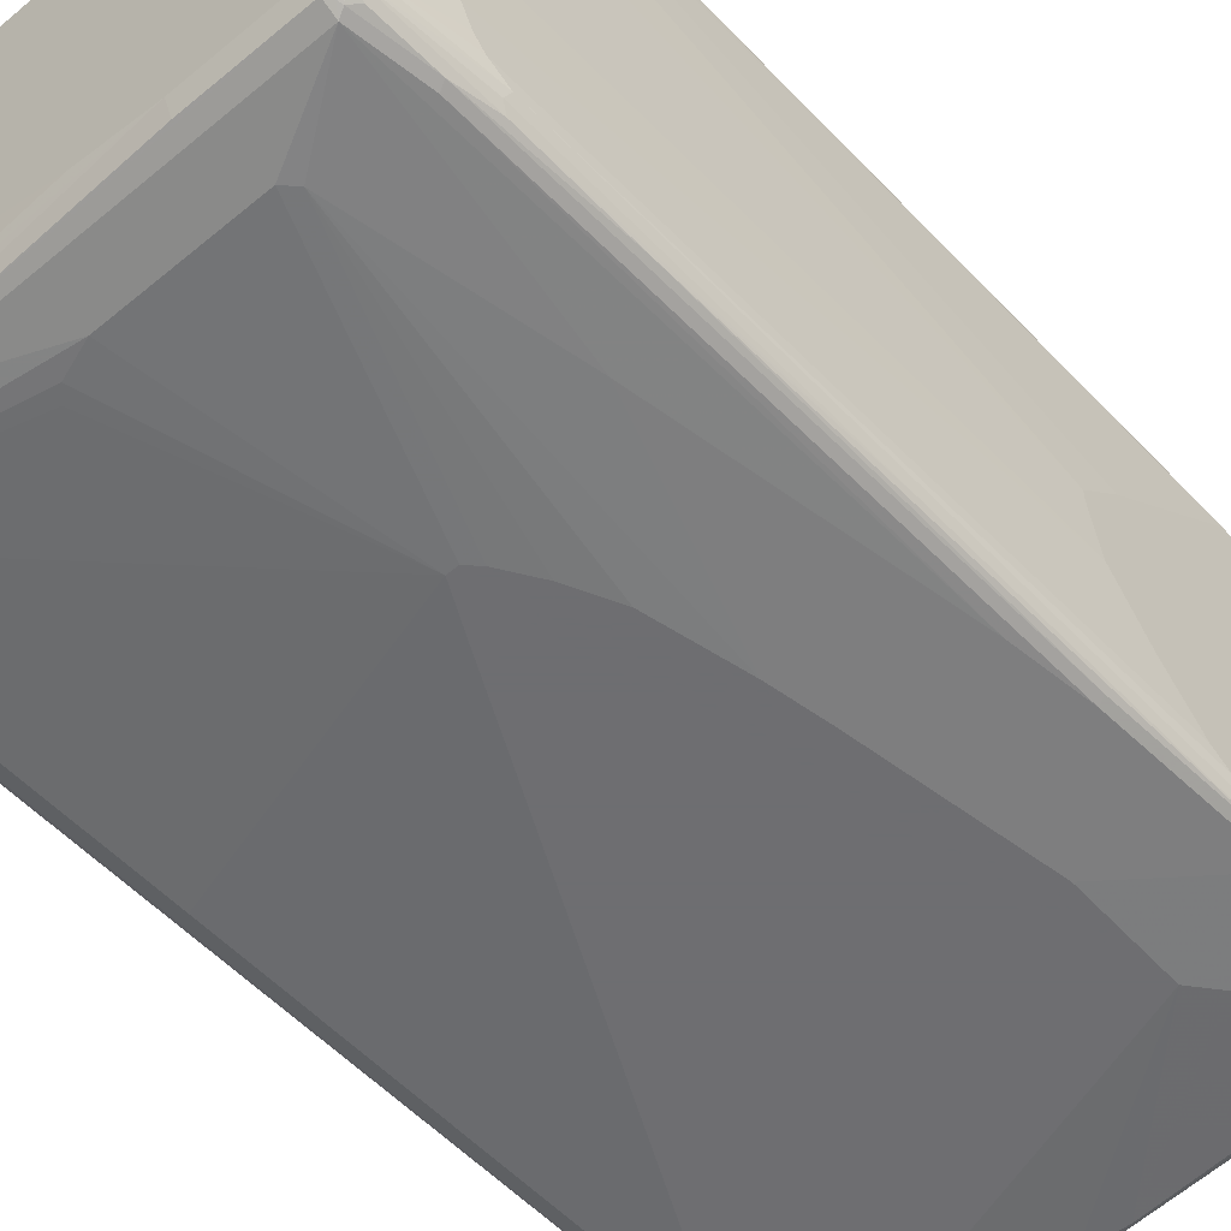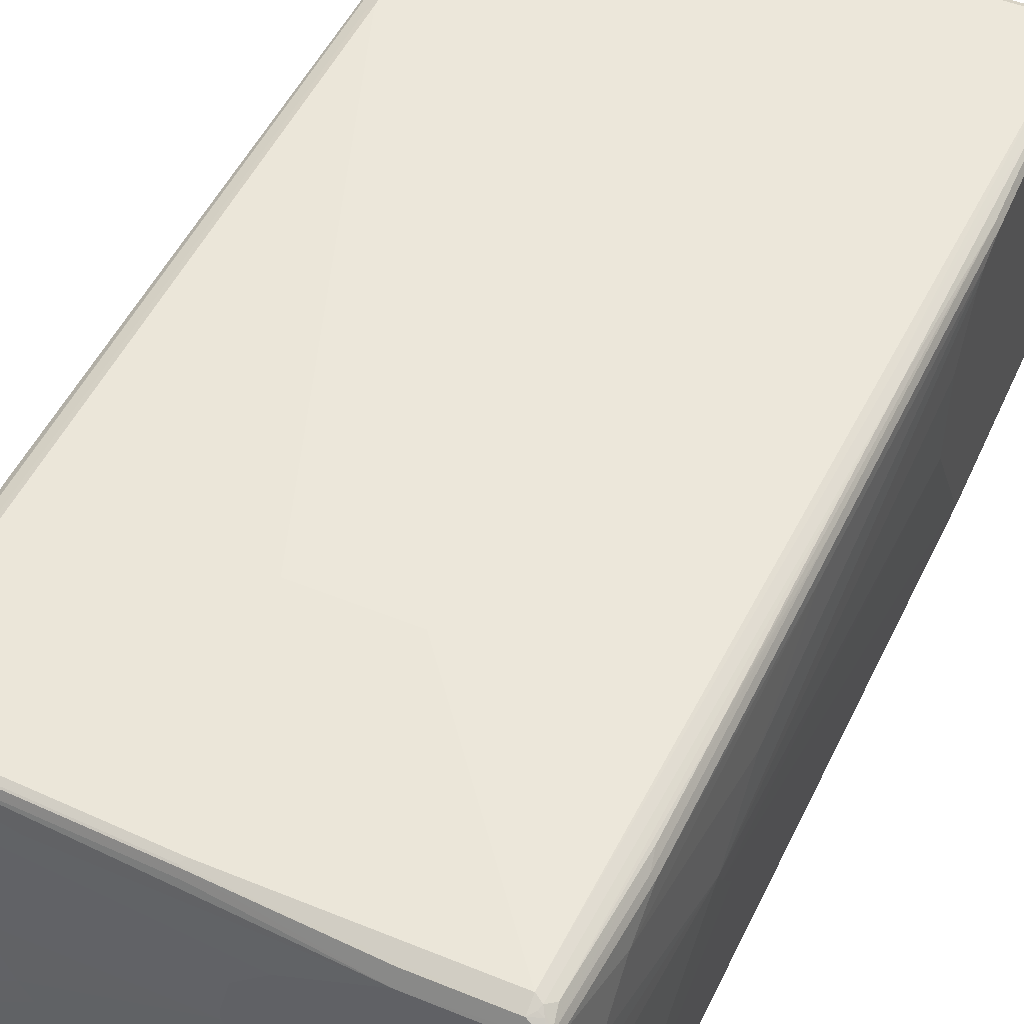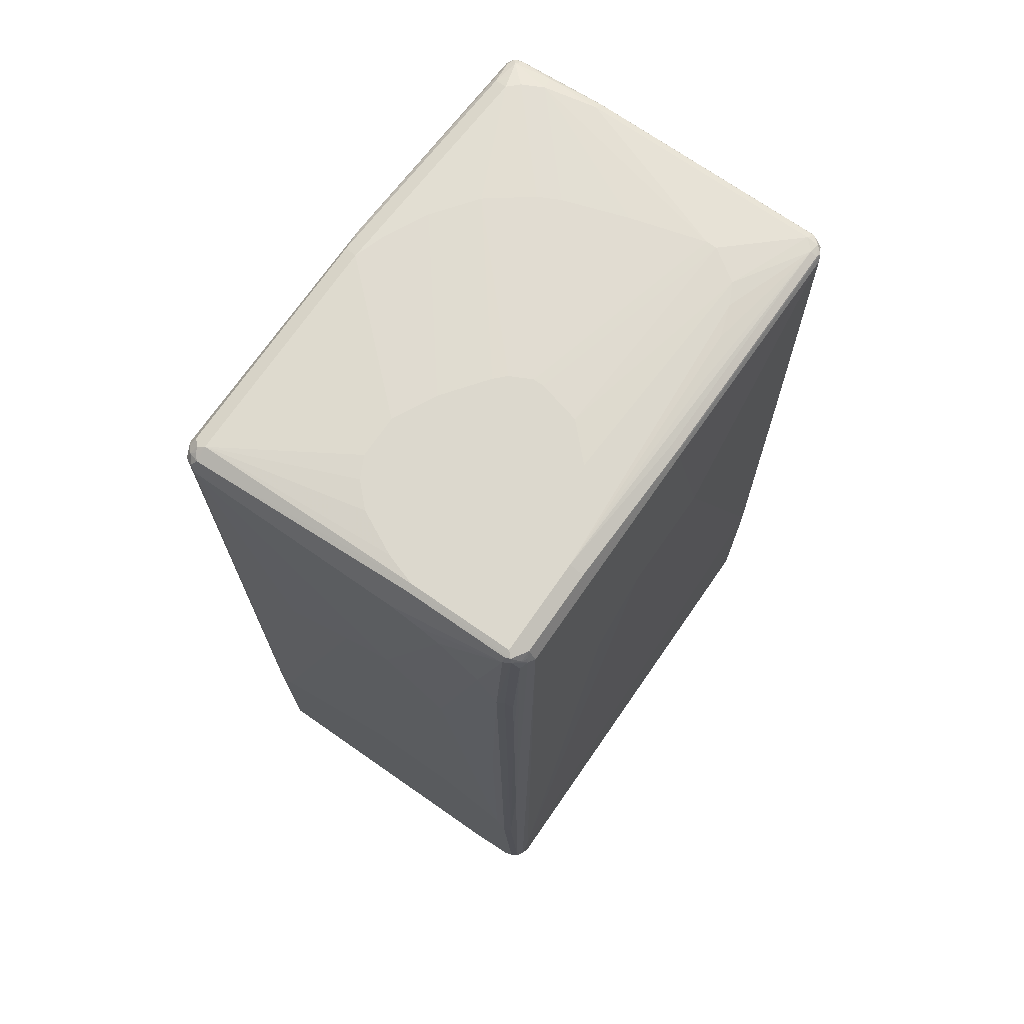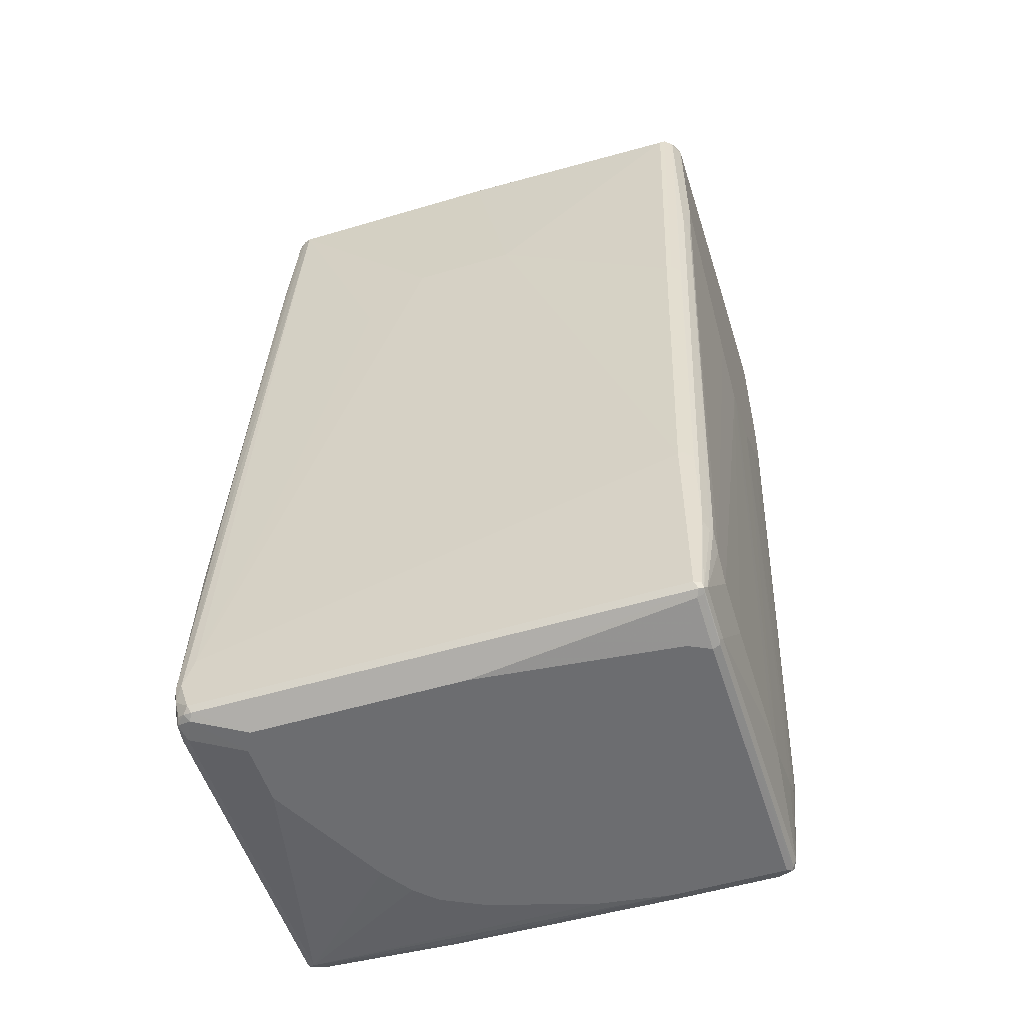
<metadata>
{"format":"obj","ext":"obj","renderer":"f3d","projection":"perspective","resolution":1024,"background":"white","views":[{"elev":-54.4,"azim":41.2,"up":"+Z"},{"elev":50.8,"azim":-156.0,"up":"+Z"},{"elev":72.4,"azim":-55.2,"up":"+Y"},{"elev":-54.0,"azim":17.6,"up":"+Y"}]}
</metadata>
<code>
v 0.4685 0.7746 -0.1441
v 0.4624 0.7866 -0.1381
v 0.4685 0.7746 0.2702
v 0.4685 0.7566 -0.3063
v 0.4624 0.7866 0.2763
v 0.4624 0.7686 -0.3002
v 0.4564 0.7806 -0.2402
v 0.4504 0.7926 -0.1441
v 0.4564 0.7746 0.2943
v 0.4685 0.5045 0.2702
v 0.4624 0.7506 -0.3183
v 0.4594 0.7657 -0.3153
v 0.4685 0.5045 -0.3063
v 0.4504 0.7883 0.2905
v 0.4594 0.7837 0.2838
v 0.4504 0.7926 0.2702
v 0.4504 0.7746 -0.3063
v 0.4324 0.7926 -0.2342
v 0.3423 0.8106 0.1441
v 0.4414 0.7837 0.3018
v 0.4384 0.1981 0.3122
v 0.4204 -0.4504 0.3303
v 0.4564 0.4144 0.2943
v 0.4685 0.2702 0.07205
v 0.4639 0.4053 0.2793
v 0.4324 -0.6305 0.3063
v 0.4324 -0.6666 0.2883
v 0.4504 0.7566 -0.3243
v 0.4624 0.4985 -0.3183
v 0.4444 0.7686 -0.3183
v 0.4685 0.3962 -0.2883
v 0.4504 -0.07204 -0.2883
v 0.4444 -0.07805 -0.3002
v 0.4324 0.7866 0.3002
v 0.4324 0.7926 0.2883
v 0.3423 0.8106 0.1621
v 0.3062 0.8106 0.2162
v 0.4023 0.7806 -0.3122
v 0.4233 0.7837 -0.2972
v 0.4113 0.7897 -0.2852
v 0.4144 0.7926 -0.2702
v 0.2522 0.8106 -0.1261
v 0.2702 0.8106 -0.09007
v 0.2882 0.8106 -0.03599
v 0.3062 0.8106 0.01796
v -0.01798 0.8288 0.05402
v 0.4324 0.7746 0.3063
v 0.4144 0.1981 0.3243
v 0.4233 0.2072 0.3198
v 0.02696 0.8017 0.3018
v 0.4054 -0.4413 0.3378
v 0.4084 -0.4504 0.3363
v 0.4204 -0.6305 0.3303
v 0.4685 0.1981 0
v 0.4278 -0.6396 0.3153
v 0.4099 -0.8017 0.3333
v 0.4144 -0.7926 0.3243
v 0.4324 -0.7026 0.2522
v 0.04797 0.7866 -0.3363
v 0.4504 0.5045 -0.3243
v 0.2882 0.5405 -0.3423
v 0.4444 0.2101 -0.3183
v 0.4264 -0.4384 -0.3002
v 0.005961 0.7986 -0.3303
v 0.4685 0.3602 -0.2702
v 0.4324 -0.6305 -0.2702
v 0.4264 -0.6365 -0.2822
v 0.4204 -0.6245 -0.2943
v 0.01798 0.8046 0.3002
v 0.2702 0.8106 0.2342
v 0.2162 0.8106 0.2522
v 0.1441 0.8106 0.2702
v -0.2342 0.8288 0.2702
v 0.01798 0.8106 0.2883
v -0.01798 0.8288 0.07205
v -0.03595 0.8288 0.1441
v -0.07199 0.8288 0.1802
v -0.09006 0.8288 0.1982
v -0.1261 0.8288 0.2162
v 0.3964 0.7926 -0.2883
v 0.1982 0.8106 -0.1982
v -0.03595 0.8288 0.01796
v 0.01798 0.7926 0.3063
v 0.09006 0.4324 0.3243
v 0.3964 -0.4504 0.3423
v -0.3783 0.7926 0.3063
v -0.2342 0.8166 0.2943
v -0.3783 0.8166 0.2943
v 0.4084 -0.7926 0.3363
v 0.4685 0.1981 -0.01796
v 0.4324 -0.7206 0.1621
v 0.4324 -0.7386 -0.05402
v 0.4023 -0.8046 0.3363
v 0.3964 -0.8106 0.3243
v 0.4084 -0.8046 0.3243
v 0.4099 -0.8197 0.2432
v 0.4144 -0.8106 0.2342
v -0.02696 0.7837 -0.3378
v 0.4324 0.2161 -0.3243
v 0.2882 0.3602 -0.3423
v -0.3603 0.7746 -0.3423
v 0.4084 -0.6906 -0.3002
v -0.3903 0.7986 -0.3303
v 0 0.8106 -0.3063
v 0.4685 0.3062 -0.2162
v 0.4324 -0.6666 -0.2522
v 0.4144 -0.8106 -0.2702
v 0.4084 -0.8166 -0.2822
v 0.4023 -0.7866 -0.2943
v -0.3964 0.8288 0.2702
v -0.4054 0.8243 0.2793
v 0.05402 0.8106 -0.2883
v 0.1261 0.8106 -0.2522
v -0.05402 0.8288 0
v -0.09006 0.4324 0.3243
v -0.4324 -0.6846 0.3423
v 0.3964 -0.7926 0.3423
v -0.1982 0.3242 0.3243
v -0.3873 0.8063 0.2972
v -0.3903 0.7986 0.3002
v -0.4324 -0.1441 0.3243
v -0.4504 -0.7386 0.3423
v -0.3964 0.8085 0.2927
v 0.4685 0.2161 -0.1081
v 0.4324 -0.7386 -0.09007
v -0.4264 -0.8046 0.3363
v 0.01798 -0.8288 0.2883
v 0.3603 -0.8288 0.2522
v 0.3964 -0.8288 0.2342
v 0.4084 -0.8227 0.2342
v 0.4084 -0.8227 -0.2702
v -0.3964 0.7746 -0.3423
v -0.4023 0.7866 -0.3363
v 0.3964 -0.6846 -0.3063
v 0.4144 0.09005 -0.3243
v 0.2342 0.05403 -0.3423
v 0.3903 -0.7986 -0.3002
v -0.4023 0.8046 -0.3183
v -0.1982 0.8288 -0.09007
v -0.3964 0.8106 -0.3063
v 0.4685 0.2882 -0.1982
v 0.4324 -0.6846 -0.2342
v 0.4054 -0.8243 -0.2793
v 0.4324 -0.7026 -0.1982
v 0.3964 -0.8085 -0.2927
v -0.3964 0.8288 0.09007
v -0.4084 0.8227 0.09007
v -0.4084 0.8227 0.2702
v -0.4144 0.8106 0.2702
v -0.4084 0.8166 0.2822
v -0.1261 0.8288 -0.05402
v -0.4324 -0.7926 0.3423
v -0.4023 0.7866 0.2943
v -0.4444 -0.1381 0.3183
v -0.4624 -0.7326 0.3363
v -0.4594 -0.7657 0.3333
v -0.4324 -0.8106 0.3243
v -0.3423 -0.8288 0.2883
v -0.4414 -0.8017 0.3333
v 0.3964 -0.8288 -0.2702
v -0.4084 0.7746 -0.3363
v -0.3964 0.6305 -0.3423
v -0.4099 0.7837 -0.3333
v -0.4144 0.7926 -0.3243
v 0.3783 -0.7926 -0.3063
v 0.3243 -0.3782 -0.3243
v 0.2162 -0.03602 -0.3423
v 0.3873 -0.8063 -0.2972
v -0.4099 0.8017 -0.3153
v -0.2702 0.8288 -0.09007
v -0.4204 0.7986 -0.3063
v -0.3783 0.8288 0.03599
v -0.3423 0.8288 -0.03599
v -0.3243 0.8288 -0.05402
v -0.3062 0.8288 -0.07205
v 0.1982 -0.8288 -0.2702
v 0.1982 -0.8166 -0.2943
v 0.3783 -0.8166 -0.2943
v -0.4099 0.8197 0.08103
v -0.4324 0.7746 0.07205
v -0.4324 0.7566 0.1261
v -0.4324 0.7386 0.1621
v -0.4324 0.6846 0.2162
v -0.4324 0.6666 0.2342
v -0.4324 0.5945 0.2702
v -0.4264 0.6005 0.2822
v -0.4204 0.5705 0.2943
v -0.4444 -0.7866 0.3363
v -0.4264 0.4022 0.3002
v -0.4624 -0.4264 0.3183
v -0.4685 -0.7386 0.3243
v -0.4594 -0.8017 0.3153
v -0.4564 -0.7806 0.3303
v -0.4504 -0.8106 0.2883
v -0.3603 -0.8288 0.2522
v -0.4534 -0.7957 0.3273
v -0.4204 0.7746 -0.3303
v -0.4084 0.6305 -0.3363
v -0.4054 0.6216 -0.3378
v 0.03595 -0.2521 -0.3423
v -0.4144 -0.1801 -0.3243
v -0.4278 0.7837 -0.3153
v -0.2072 -0.8017 -0.3018
v -0.1982 -0.7926 -0.3063
v 0.2342 -0.7206 -0.3243
v 0.2522 -0.7026 -0.3243
v 0.1982 -0.1081 -0.3423
v -0.4324 0.7746 -0.3063
v 0.07199 -0.8288 -0.2522
v -0.4504 -0.8106 -0.2702
v -0.1982 -0.8106 -0.2883
v -0.1982 -0.8046 -0.3002
v -0.4504 0.4324 0.05402
v -0.4504 0.4144 0.07205
v -0.4504 0.3242 0.1621
v -0.4504 0.1441 0.2702
v -0.4504 0.09005 0.2883
v -0.4444 0.09606 0.3002
v -0.4685 -0.4324 0.3063
v -0.4685 -0.7746 0.3063
v -0.4654 -0.7897 0.3033
v -0.4624 -0.8046 0.2822
v -0.3603 -0.8288 0.1441
v -0.4204 0.6305 -0.3303
v -0.4564 -0.4684 -0.2943
v -0.4384 0.1621 -0.3122
v -0.4459 0.171 -0.2972
v -0.4233 -0.189 -0.3198
v 0.07199 -0.3242 -0.3423
v -0.4324 -0.7746 -0.3063
v -0.4414 -0.7837 -0.3018
v -0.4324 -0.7986 -0.2943
v 0 -0.7206 -0.3243
v 0.09006 -0.3242 -0.3423
v 0.108 -0.3062 -0.3423
v 0.1441 -0.2521 -0.3423
v 0.1621 -0.2161 -0.3423
v 0.1801 -0.1801 -0.3423
v -0.4504 0.1621 -0.2883
v -0.4504 0.2341 -0.2162
v -0.4504 0.2882 -0.1621
v -0.4504 0.3782 -0.03599
v -0.4504 0.4144 0.01796
v -0.108 -0.8288 -0.1982
v -0.4624 -0.8046 -0.2763
v -0.4594 -0.8017 -0.2838
v -0.4504 -0.8046 -0.2822
v -0.1801 -0.8288 -0.1621
v -0.1982 -0.8288 -0.1441
v -0.2162 -0.8288 -0.1261
v -0.2522 -0.8288 -0.07205
v -0.4685 -0.3062 -0
v -0.4685 -0.3062 0.1621
v -0.4685 -0.3242 0.1982
v -0.4685 -0.3602 0.2702
v -0.4685 -0.3782 0.2883
v -0.4685 -0.7926 0.2162
v -0.4384 -0.1801 -0.3122
v -0.4564 -0.7746 -0.2943
v -0.4685 -0.4684 -0.2702
v -0.4639 -0.4594 -0.2793
v -0.05402 -0.7026 -0.3243
v -0.07199 -0.6846 -0.3243
v -0.4504 -0.7926 -0.295
v -0.4685 -0.4504 -0.2522
v -0.4685 -0.7926 -0.2702
v -0.4624 -0.7926 -0.2822
f 1 2 5
f 153 187 189
f 152 188 159
f 152 156 188
f 150 187 153
f 150 186 187
f 150 185 186
f 149 185 150
f 149 184 185
f 149 183 184
f 149 182 183
f 149 181 182
f 149 180 181
f 148 180 149
f 148 179 180
f 147 171 179
f 147 179 148
f 146 171 147
f 145 178 168
f 143 178 145
f 143 177 178
f 143 176 177
f 143 160 176
f 140 175 170
f 140 174 175
f 140 173 174
f 140 172 173
f 140 146 172
f 140 171 146
f 140 169 171
f 153 189 154
f 138 169 140
f 154 190 155
f 155 191 156
f 165 205 206
f 165 233 205
f 165 204 233
f 165 203 204
f 165 178 203
f 165 168 178
f 164 171 169
f 164 202 171
f 164 197 202
f 163 197 164
f 162 201 199
f 162 200 201
f 162 199 198
f 161 224 197
f 161 198 224
f 161 197 163
f 159 196 192
f 159 193 196
f 159 188 193
f 157 195 158
f 157 194 195
f 157 192 194
f 157 159 192
f 156 220 192
f 156 191 220
f 156 193 188
f 156 192 193
f 155 219 191
f 155 190 219
f 154 189 190
f 165 206 166
f 138 164 169
f 137 145 168
f 121 154 155
f 120 153 154
f 120 150 153
f 120 123 150
f 119 123 120
f 115 118 116
f 112 151 113
f 112 139 151
f 111 150 123
f 111 149 150
f 111 148 149
f 111 147 148
f 111 146 147
f 110 146 111
f 108 137 109
f 108 145 137
f 108 143 145
f 107 144 125
f 107 142 144
f 107 143 108
f 107 131 143
f 106 142 107
f 105 142 106
f 105 141 142
f 104 170 139
f 104 140 170
f 104 139 112
f 103 164 138
f 103 133 164
f 121 155 122
f 137 168 165
f 122 155 156
f 124 125 144
f 136 166 167
f 135 166 136
f 135 165 166
f 134 165 135
f 133 163 164
f 133 161 163
f 132 198 161
f 132 162 198
f 132 161 133
f 130 143 131
f 129 143 130
f 129 160 143
f 127 129 128
f 127 160 129
f 127 176 160
f 127 209 176
f 127 244 209
f 127 248 244
f 127 249 248
f 127 250 249
f 127 251 250
f 127 223 251
f 127 195 223
f 127 158 195
f 126 159 157
f 126 152 159
f 126 157 158
f 124 142 141
f 124 144 142
f 122 156 152
f 166 206 167
f 167 206 207
f 171 202 208
f 217 256 219
f 216 256 217
f 215 256 216
f 214 256 215
f 213 256 214
f 213 255 256
f 213 254 255
f 213 253 254
f 213 252 253
f 213 243 252
f 212 247 232
f 210 251 223
f 210 250 251
f 210 249 250
f 210 248 249
f 210 244 248
f 210 212 211
f 210 247 212
f 210 246 247
f 210 245 246
f 209 244 210
f 208 243 213
f 208 242 243
f 208 241 242
f 208 240 241
f 208 239 240
f 208 227 239
f 206 238 207
f 206 237 238
f 217 219 218
f 206 236 237
f 220 257 221
f 222 257 266
f 246 267 259
f 246 266 267
f 245 266 246
f 243 265 252
f 242 265 243
f 241 265 242
f 240 265 241
f 240 260 265
f 239 260 240
f 232 247 246
f 232 246 264
f 231 259 258
f 231 264 259
f 231 232 264
f 230 262 233
f 230 263 262
f 229 263 230
f 229 262 263
f 229 233 262
f 228 231 258
f 227 260 239
f 227 261 260
f 225 227 226
f 225 261 227
f 225 260 261
f 225 266 260
f 225 259 266
f 224 258 259
f 222 266 245
f 221 257 222
f 206 235 236
f 205 235 206
f 205 234 235
f 191 253 252
f 191 254 253
f 191 255 254
f 191 256 255
f 191 219 256
f 190 218 219
f 189 218 190
f 187 218 189
f 186 218 187
f 185 218 186
f 185 217 218
f 185 216 217
f 184 216 185
f 184 215 216
f 183 215 184
f 183 214 215
f 182 214 183
f 182 213 214
f 181 213 182
f 180 213 181
f 180 208 213
f 179 208 180
f 177 203 178
f 177 212 203
f 176 212 177
f 176 211 212
f 176 210 211
f 176 209 210
f 171 208 179
f 191 252 265
f 191 265 260
f 191 260 266
f 191 266 257
f 205 229 234
f 205 233 229
f 204 230 233
f 203 230 204
f 203 231 230
f 203 232 231
f 203 212 232
f 202 227 208
f 201 231 228
f 201 230 231
f 201 229 230
f 200 229 201
f 199 258 224
f 199 228 258
f 102 165 134
f 199 201 228
f 197 227 202
f 197 226 227
f 197 225 226
f 197 259 225
f 197 224 259
f 194 223 195
f 194 210 223
f 194 245 210
f 194 222 245
f 192 222 194
f 192 221 222
f 192 220 221
f 192 196 193
f 191 257 220
f 198 199 224
f 102 137 165
f 102 109 137
f 100 135 136
f 28 61 59
f 28 100 61
f 28 60 100
f 28 59 30
f 27 58 54
f 27 57 58
f 26 57 27
f 26 56 57
f 26 55 56
f 25 55 26
f 24 27 54
f 23 55 25
f 23 53 55
f 22 89 53
f 22 52 89
f 22 51 52
f 21 51 22
f 21 49 51
f 20 83 47
f 20 50 83
f 20 69 50
f 20 34 69
f 20 48 49
f 20 47 48
f 19 75 36
f 19 46 75
f 19 45 46
f 18 45 19
f 18 44 45
f 29 62 99
f 18 43 44
f 29 99 60
f 29 63 62
f 41 80 81
f 40 80 41
f 39 80 40
f 38 80 39
f 38 104 80
f 38 64 104
f 37 73 70
f 37 79 73
f 37 78 79
f 37 77 78
f 37 76 77
f 36 76 37
f 36 75 76
f 35 73 74
f 35 72 73
f 35 71 72
f 35 70 71
f 35 37 70
f 34 74 69
f 34 35 74
f 33 68 63
f 33 67 68
f 33 66 67
f 32 66 33
f 31 66 32
f 31 106 66
f 31 65 106
f 30 64 38
f 30 59 64
f 29 33 63
f 18 42 43
f 18 41 42
f 17 41 18
f 6 12 17
f 5 16 14
f 5 15 9
f 5 14 15
f 4 29 11
f 4 13 29
f 4 12 6
f 4 11 12
f 3 23 10
f 3 9 23
f 3 5 9
f 2 16 5
f 2 8 16
f 2 7 8
f 2 6 7
f 2 4 6
f 1 4 2
f 1 13 4
f 1 31 13
f 1 65 31
f 1 105 65
f 1 141 105
f 1 124 141
f 1 90 124
f 1 54 90
f 1 24 54
f 1 10 24
f 1 3 10
f 1 5 3
f 6 17 7
f 7 17 18
f 7 18 8
f 8 18 19
f 17 40 41
f 17 39 40
f 17 38 39
f 17 30 38
f 16 37 35
f 16 36 37
f 14 35 34
f 14 16 35
f 14 34 20
f 13 33 29
f 13 32 33
f 13 31 32
f 12 30 17
f 12 28 30
f 41 81 42
f 11 60 28
f 11 28 12
f 10 27 24
f 10 26 27
f 10 25 26
f 10 23 25
f 9 53 23
f 9 22 53
f 9 21 22
f 9 49 21
f 9 20 49
f 9 14 20
f 9 15 14
f 8 36 16
f 8 19 36
f 11 29 60
f 246 259 264
f 42 82 43
f 43 82 46
f 86 118 115
f 85 115 116
f 85 152 117
f 85 122 152
f 85 116 122
f 84 115 85
f 83 115 84
f 83 86 115
f 81 114 82
f 81 151 114
f 81 113 151
f 80 113 81
f 80 112 113
f 80 104 112
f 73 111 87
f 73 110 111
f 71 73 72
f 70 73 71
f 69 73 87
f 69 74 73
f 68 109 102
f 68 108 109
f 67 108 68
f 66 108 67
f 66 107 108
f 66 106 107
f 65 105 106
f 64 140 104
f 64 138 140
f 86 88 119
f 64 103 138
f 86 119 120
f 86 154 121
f 99 135 100
f 99 134 135
f 98 133 103
f 98 132 133
f 98 101 132
f 96 130 131
f 96 107 97
f 96 131 107
f 95 130 96
f 95 129 130
f 94 129 95
f 94 128 129
f 94 127 128
f 93 127 94
f 93 158 127
f 93 126 158
f 93 152 126
f 93 117 152
f 92 107 125
f 92 97 107
f 91 97 92
f 90 125 124
f 89 117 93
f 88 123 119
f 88 111 123
f 87 111 88
f 86 116 118
f 86 122 116
f 86 121 122
f 86 120 154
f 64 98 103
f 63 68 102
f 62 134 99
f 52 85 117
f 51 85 52
f 50 88 86
f 50 87 88
f 50 69 87
f 50 86 83
f 48 51 49
f 48 85 51
f 48 84 85
f 47 84 48
f 47 83 84
f 46 76 75
f 46 77 76
f 46 78 77
f 46 79 78
f 46 73 79
f 46 110 73
f 46 146 110
f 46 172 146
f 46 173 172
f 46 174 173
f 46 175 174
f 46 170 175
f 46 139 170
f 46 151 139
f 46 114 151
f 46 82 114
f 44 46 45
f 43 46 44
f 52 117 89
f 53 89 56
f 53 56 55
f 54 58 91
f 62 102 134
f 62 63 102
f 61 132 101
f 61 162 132
f 61 200 162
f 61 229 200
f 61 234 229
f 61 235 234
f 61 236 235
f 61 237 236
f 61 238 237
f 61 207 238
f 61 167 207
f 61 136 167
f 42 81 82
f 61 100 136
f 60 99 100
f 59 61 98
f 59 98 64
f 57 91 58
f 57 97 91
f 57 96 97
f 56 96 57
f 56 95 96
f 56 94 95
f 56 93 94
f 56 89 93
f 54 125 90
f 54 92 125
f 54 91 92
f 61 101 98
f 259 267 266

</code>
